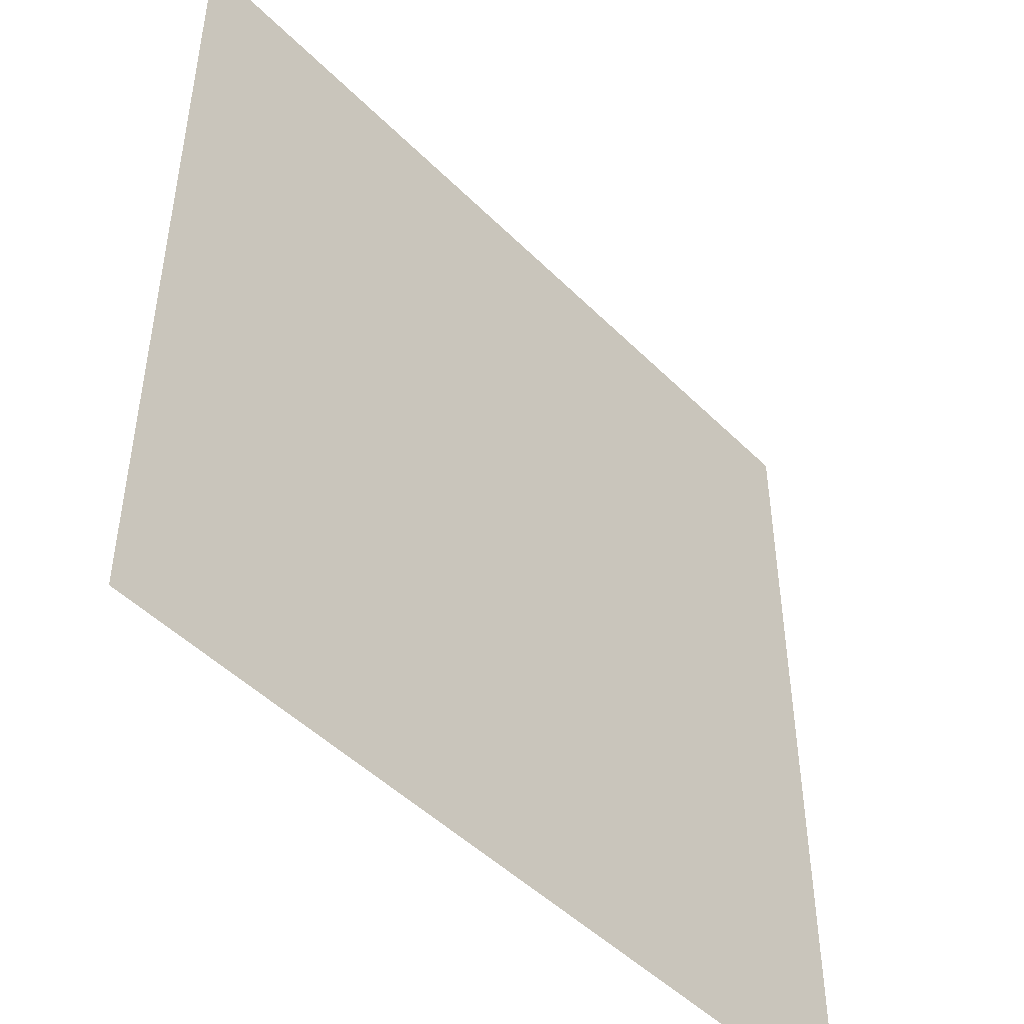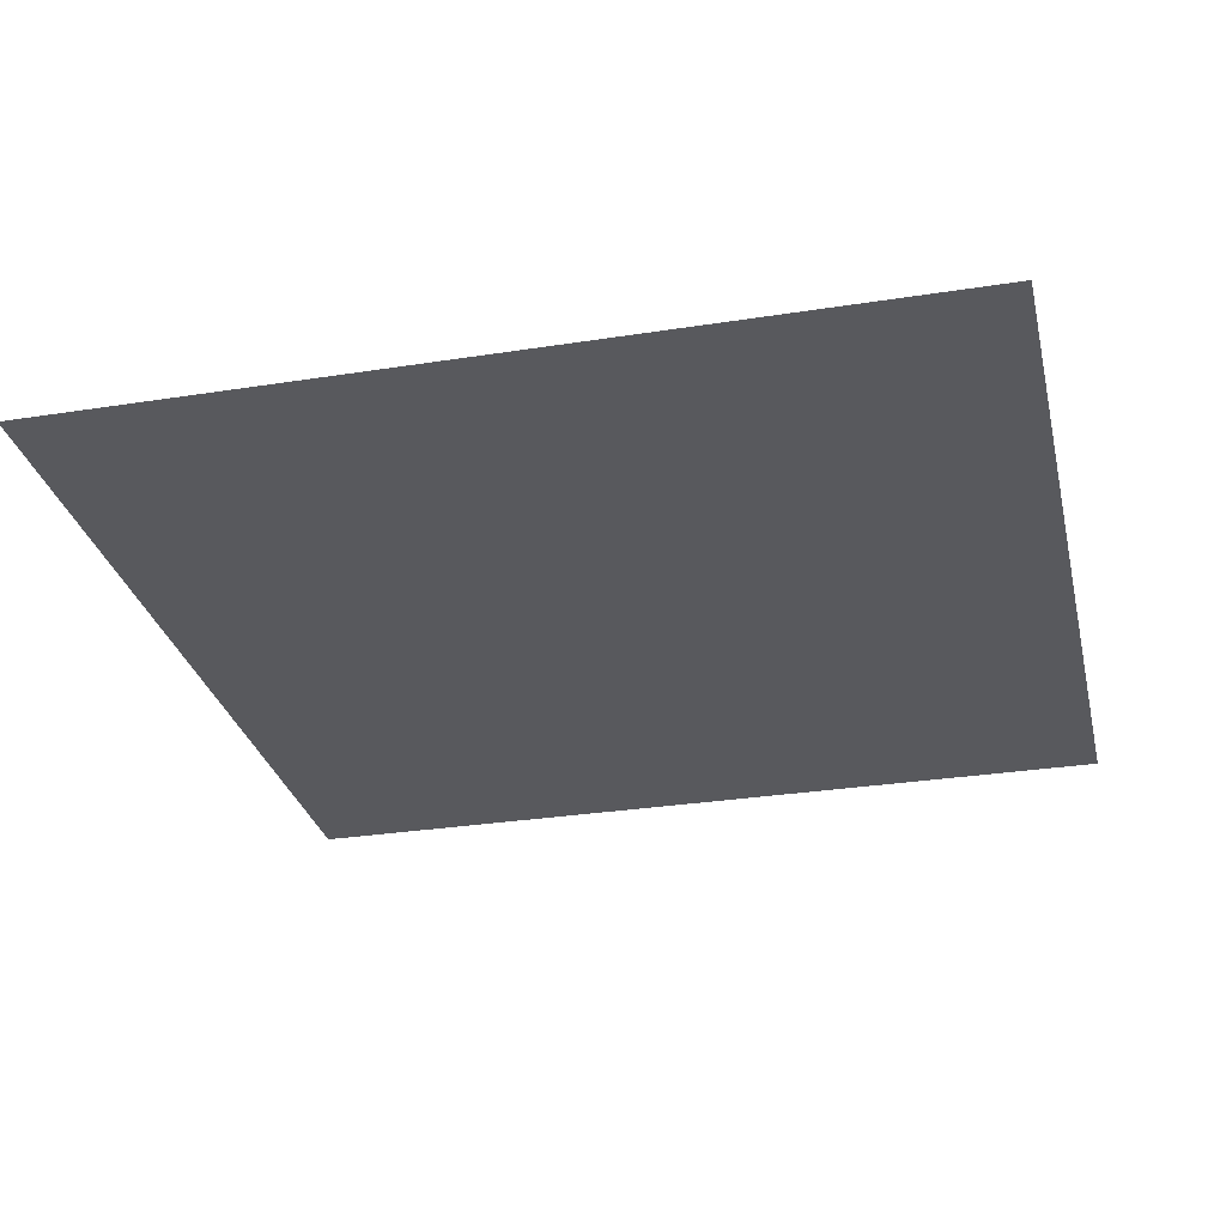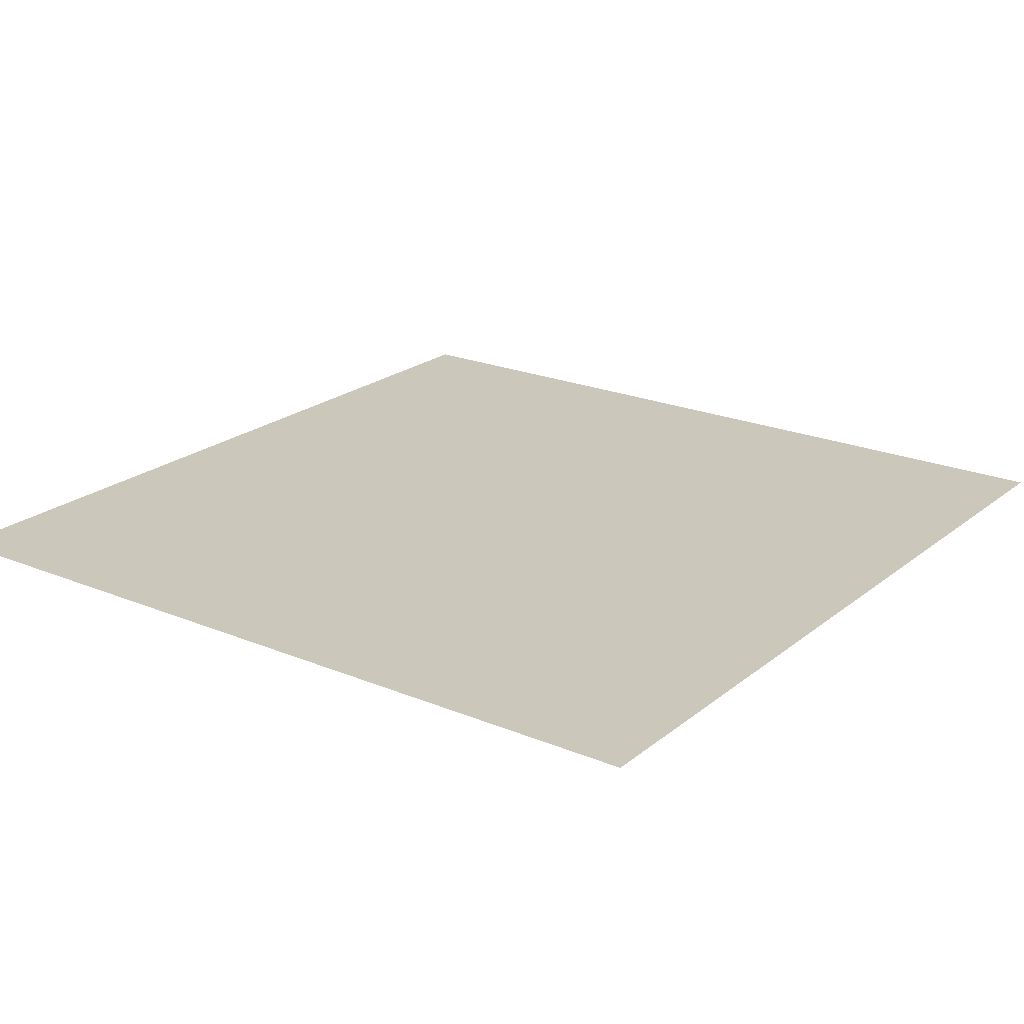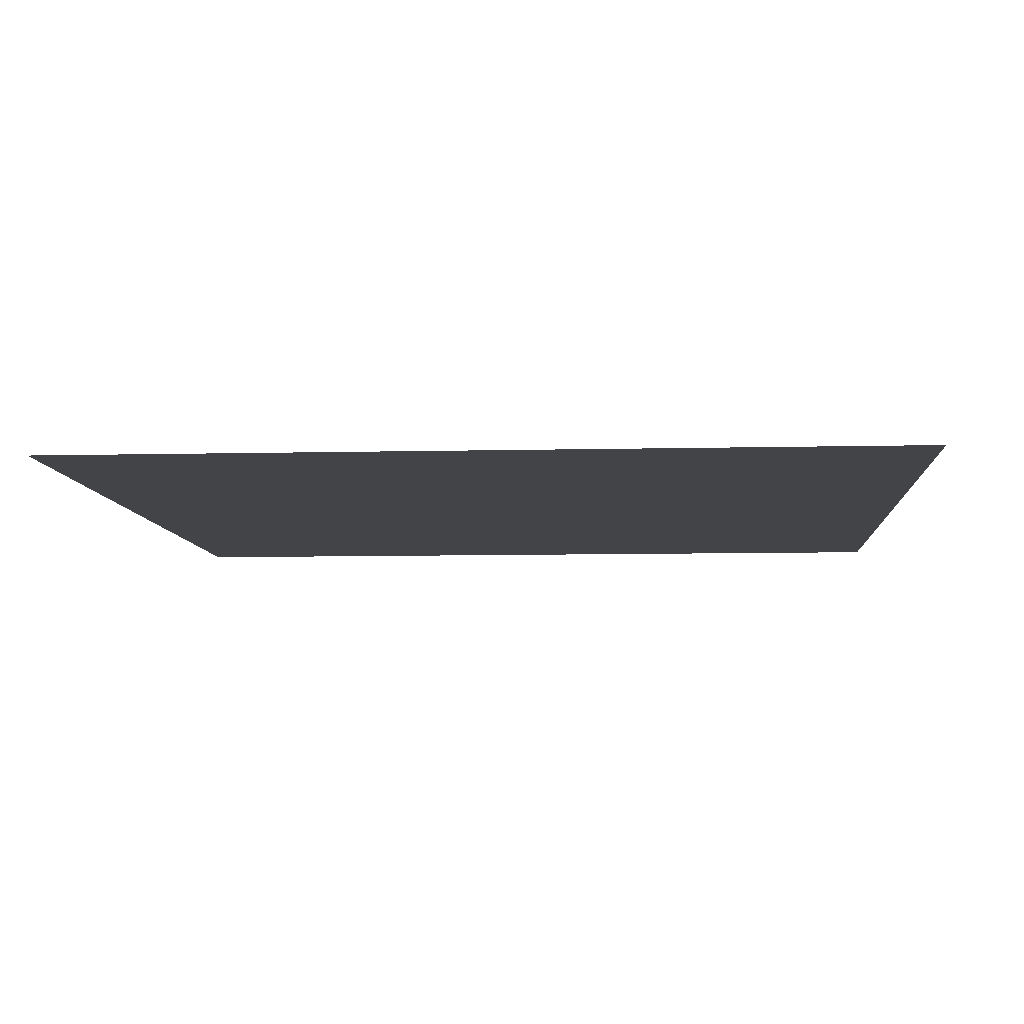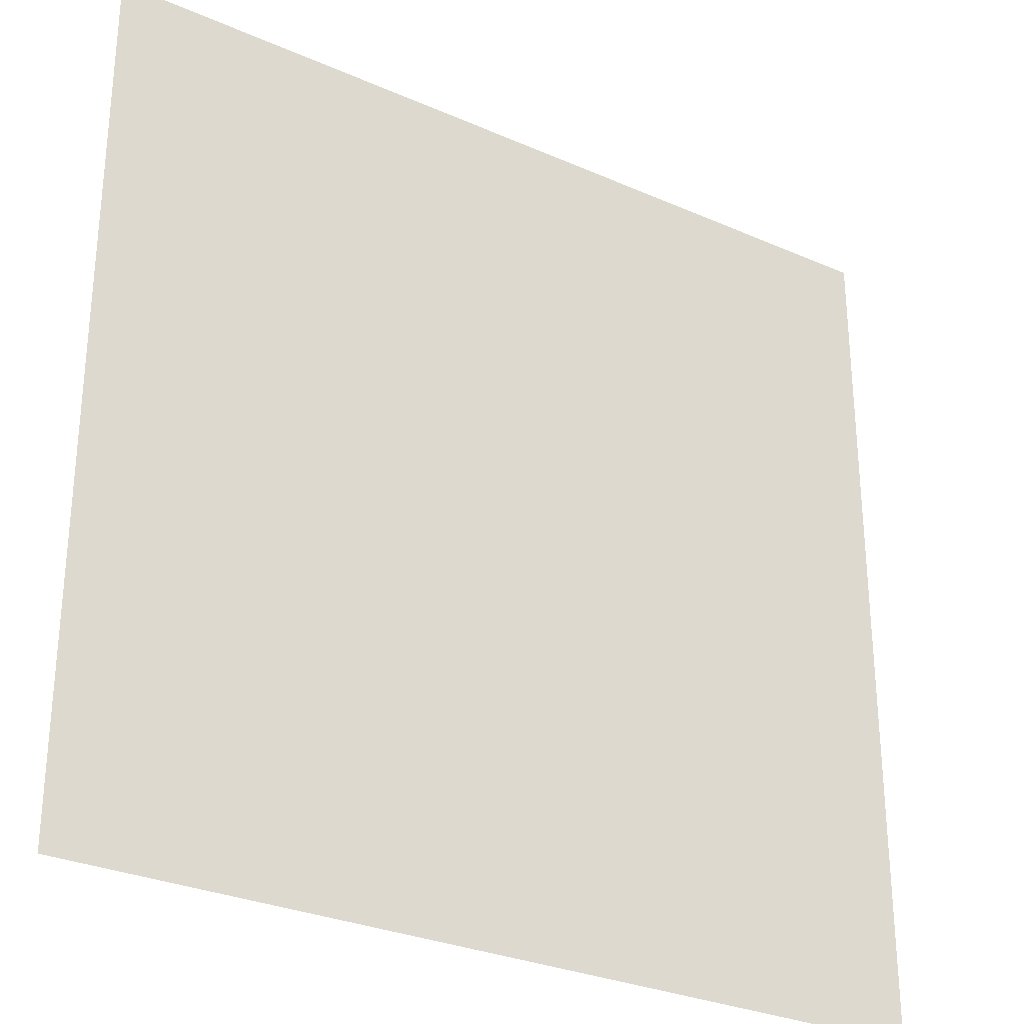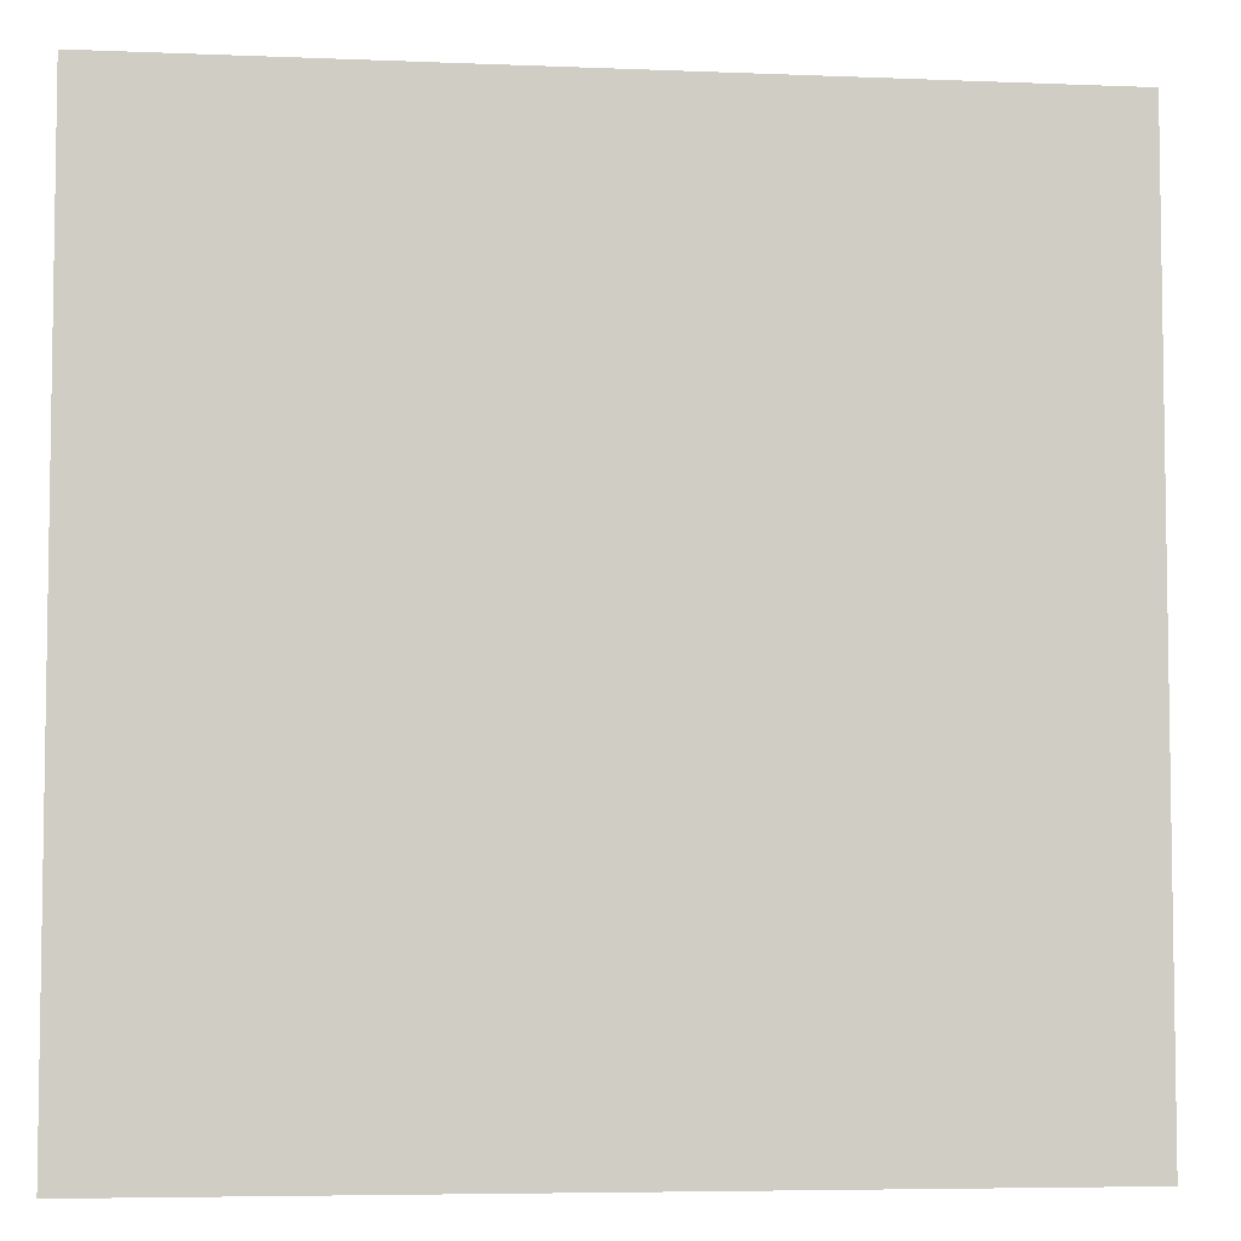
<metadata>
{"format":"obj","ext":"obj","renderer":"f3d","projection":"perspective","resolution":1024,"background":"white","views":[{"elev":-47.8,"azim":-48.0,"up":"+Z"},{"elev":-29.8,"azim":103.0,"up":"+Y"},{"elev":21.7,"azim":-143.9,"up":"+Y"},{"elev":-7.7,"azim":-86.0,"up":"+Y"},{"elev":-29.4,"azim":-33.0,"up":"+Z"},{"elev":-5.6,"azim":-7.2,"up":"+Z"}]}
</metadata>
<code>
o Plane_Plane.001
v 1.5 0 -1.5
v 1.5 0 1.5
v -1.5 0 -1.5
v -1.5 0 1.5
f 2 1 3 4

</code>
